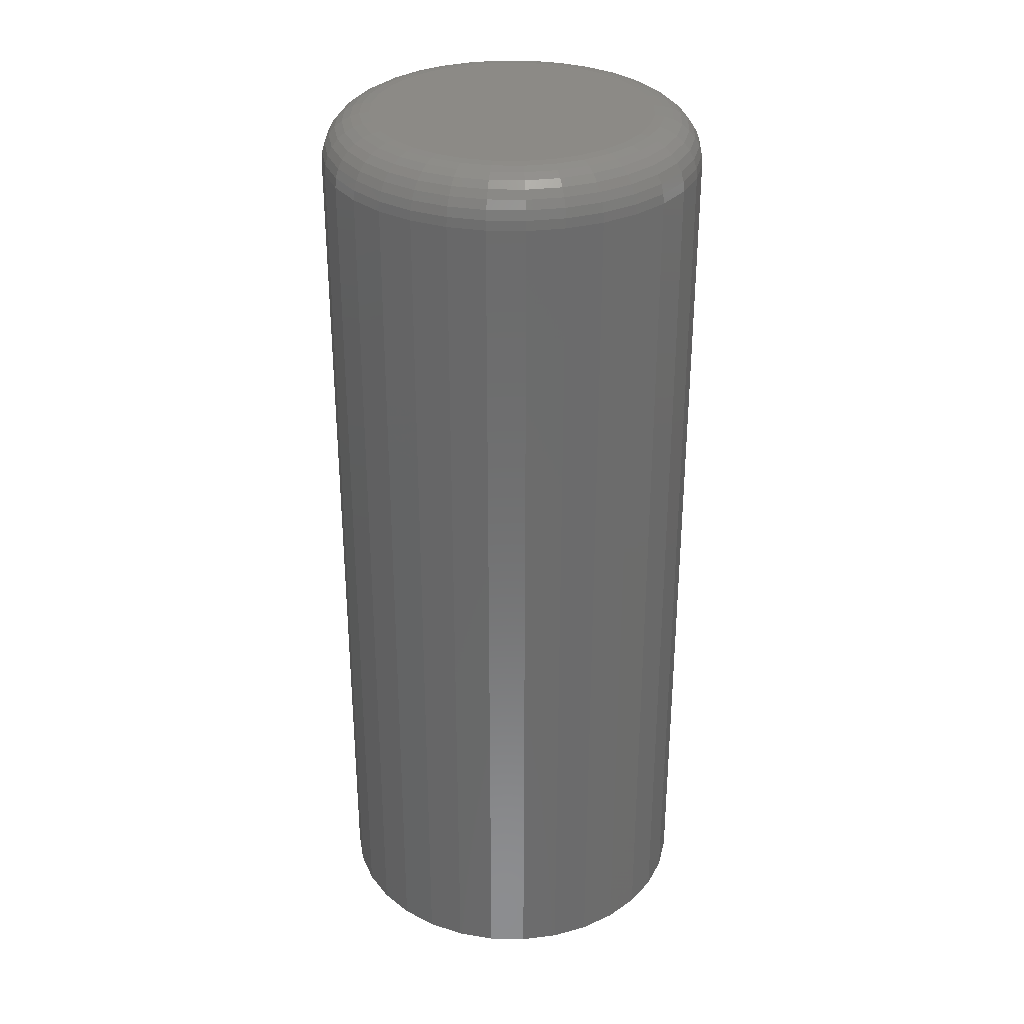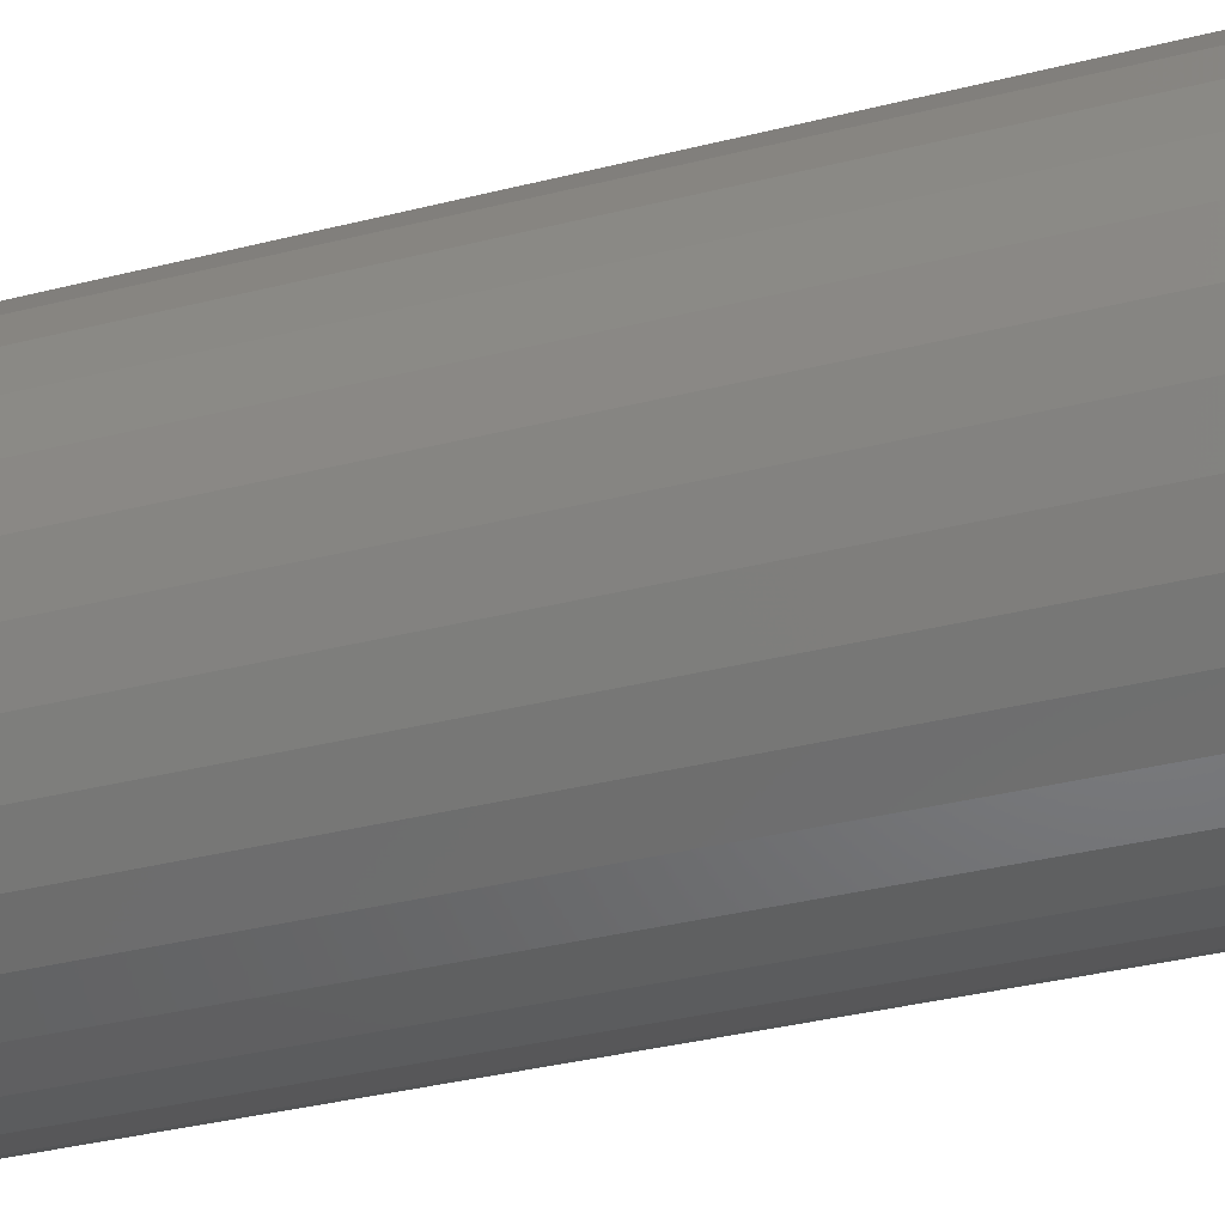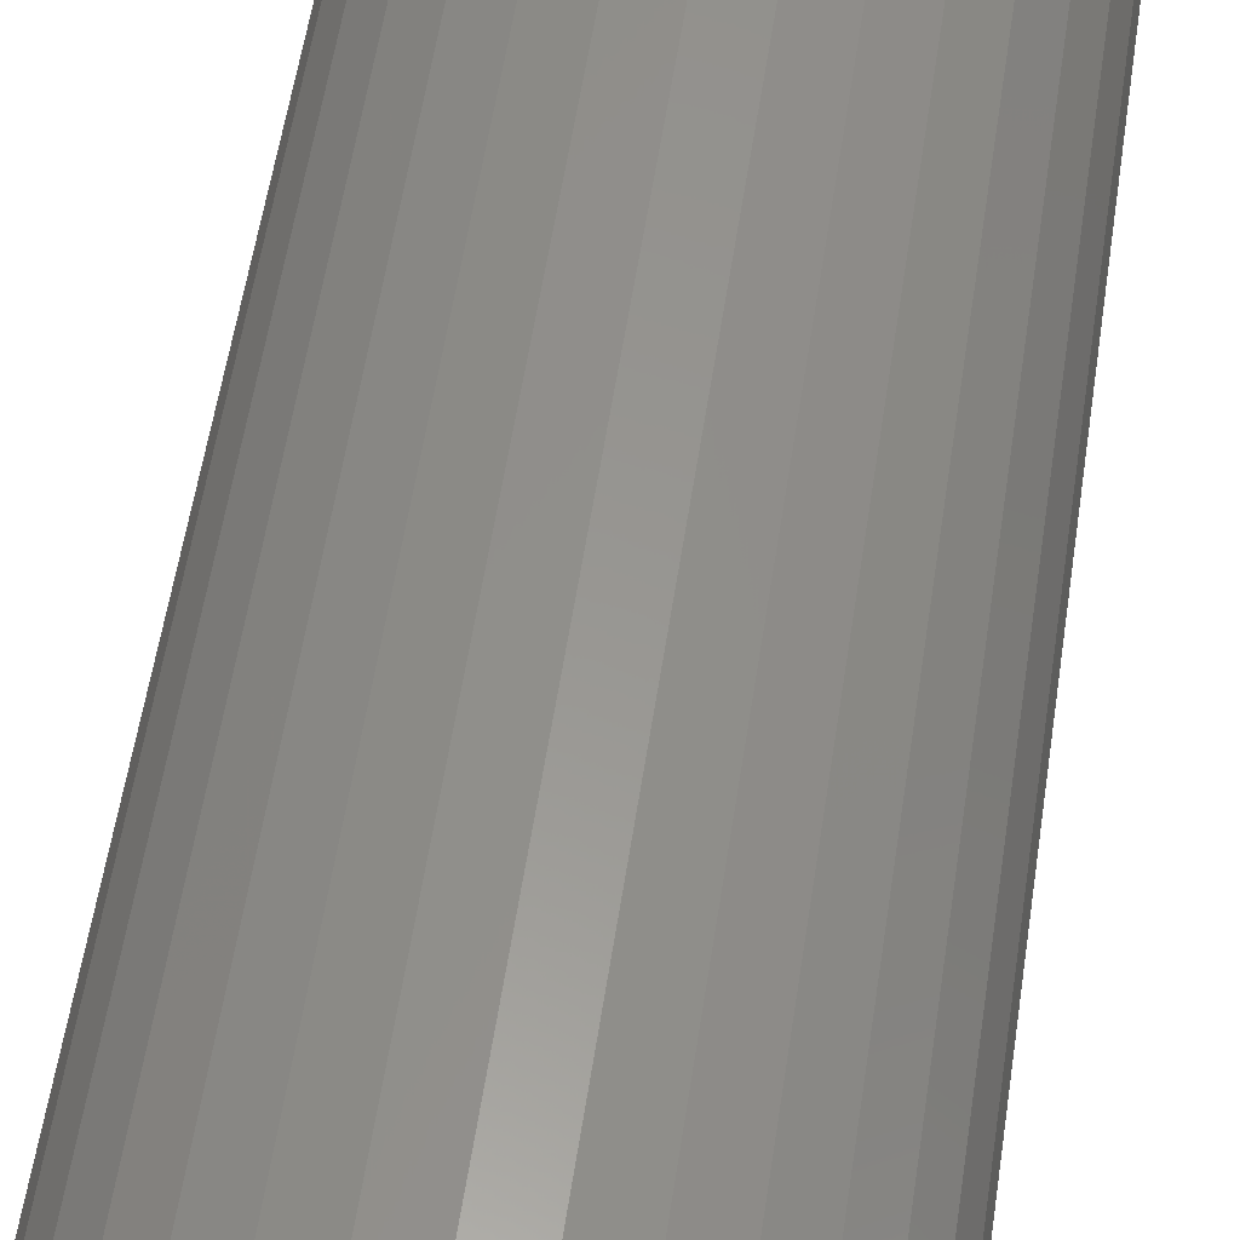
<metadata>
{"format":"stl","ext":"stl","renderer":"f3d","projection":"perspective","resolution":1024,"background":"white","views":[{"elev":31.8,"azim":18.5,"up":"+Y"},{"elev":-34.5,"azim":-71.0,"up":"+Z"},{"elev":57.0,"azim":8.6,"up":"+Z"}]}
</metadata>
<code>
# stl→obj: 320 verts, 636 faces
v 0.007072 0.75 0.2258
v 0.05113 0.75 0.2215
v -0.03698 0.75 0.2215
v -0.07935 0.75 0.2086
v 0.09349 0.75 0.2086
v 0.05113 0.75 -0.2215
v -0.03698 0.75 -0.2215
v 0.09349 0.75 -0.2086
v 0.007072 0.75 -0.2258
v -0.07935 0.75 -0.2086
v -0.1184 0.75 -0.1878
v 0.1325 0.75 -0.1878
v -0.1526 0.75 -0.1597
v 0.1668 0.75 -0.1597
v -0.1807 0.75 -0.1255
v 0.1948 0.75 -0.1255
v -0.2016 0.75 -0.08642
v 0.2157 0.75 -0.08642
v -0.2144 0.75 -0.04406
v 0.2286 0.75 -0.04406
v -0.2188 0.75 -9.961e-18
v 0.2329 0.75 -1.206e-16
v -0.2144 0.75 0.04406
v 0.2286 0.75 0.04406
v -0.2016 0.75 0.08642
v 0.2157 0.75 0.08642
v -0.1807 0.75 0.1255
v 0.1948 0.75 0.1255
v -0.1526 0.75 0.1597
v 0.1668 0.75 0.1597
v -0.1184 0.75 0.1878
v 0.1325 0.75 0.1878
v 0.311 0.6719 -1.117e-16
v 0.311 -0.75 -3.722e-17
v 0.3052 0.6719 -0.0593
v 0.3052 -0.75 -0.0593
v 0.2879 0.6719 -0.1163
v 0.2879 -0.75 -0.1163
v 0.2598 0.6719 -0.1689
v 0.2598 -0.75 -0.1689
v 0.222 0.6719 -0.2149
v 0.222 -0.75 -0.2149
v 0.1759 0.6719 -0.2527
v 0.1759 -0.75 -0.2527
v 0.1234 0.6719 -0.2808
v 0.1234 -0.75 -0.2808
v 0.06637 0.6719 -0.2981
v 0.06637 -0.75 -0.2981
v 0.007072 0.6719 -0.3039
v 0.007072 -0.75 -0.3039
v -0.05222 0.6719 -0.2981
v -0.05222 -0.75 -0.2981
v -0.1092 0.6719 -0.2808
v -0.1092 -0.75 -0.2808
v -0.1618 0.6719 -0.2527
v -0.1618 -0.75 -0.2527
v -0.2079 0.6719 -0.2149
v -0.2079 -0.75 -0.2149
v -0.2457 0.6719 -0.1689
v -0.2457 -0.75 -0.1689
v -0.2737 0.6719 -0.1163
v -0.2737 -0.75 -0.1163
v -0.291 0.6719 -0.0593
v -0.291 -0.75 -0.0593
v -0.2969 0.6719 3.722e-17
v -0.2969 -0.75 3.722e-17
v -0.291 0.6719 0.0593
v -0.291 -0.75 0.0593
v -0.2737 0.6719 0.1163
v -0.2737 -0.75 0.1163
v -0.2457 0.6719 0.1689
v -0.2457 -0.75 0.1689
v -0.2079 0.6719 0.2149
v -0.2079 -0.75 0.2149
v -0.1618 0.6719 0.2527
v -0.1618 -0.75 0.2527
v -0.1092 0.6719 0.2808
v -0.1092 -0.75 0.2808
v -0.05222 0.6719 0.2981
v -0.05222 -0.75 0.2981
v 0.007072 0.6719 0.3039
v 0.007072 -0.75 0.3039
v 0.06637 0.6719 0.2981
v 0.06637 -0.75 0.2981
v 0.1234 0.6719 0.2808
v 0.1234 -0.75 0.2808
v 0.1759 0.6719 0.2527
v 0.1759 -0.75 0.2527
v 0.222 0.6719 0.2149
v 0.222 -0.75 0.2149
v 0.2598 0.6719 0.1689
v 0.2598 -0.75 0.1689
v 0.2879 0.6719 0.1163
v 0.2879 -0.75 0.1163
v 0.3052 0.6719 0.0593
v 0.3052 -0.75 0.0593
v 0.3095 0.6871 0
v 0.3037 0.6871 -0.059
v 0.3051 0.7018 0
v 0.2993 0.7018 -0.05814
v 0.2979 0.7153 0
v 0.2923 0.7153 -0.05673
v 0.2881 0.7271 -1.388e-17
v 0.2827 0.7271 -0.05483
v 0.2763 0.7368 -1.388e-17
v 0.2711 0.7368 -0.05252
v 0.2628 0.7441 -2.776e-17
v 0.2579 0.7441 -0.04989
v 0.2481 0.7485 -2.776e-17
v 0.2435 0.7485 -0.04703
v -0.2896 0.6871 -0.059
v -0.2954 0.6871 2.776e-17
v -0.2852 0.7018 -0.05814
v -0.2909 0.7018 5.551e-17
v -0.2781 0.7153 -0.05673
v -0.2837 0.7153 5.551e-17
v -0.2686 0.7271 -0.05483
v -0.274 0.7271 4.163e-17
v -0.257 0.7368 -0.05252
v -0.2622 0.7368 4.163e-17
v -0.2437 0.7441 -0.04989
v -0.2486 0.7441 5.551e-17
v -0.2294 0.7485 -0.04703
v -0.234 0.7485 2.776e-17
v -0.2724 0.6871 -0.1157
v -0.2682 0.7018 -0.114
v -0.2616 0.7153 -0.1113
v -0.2526 0.7271 -0.1076
v -0.2417 0.7368 -0.103
v -0.2292 0.7441 -0.09786
v -0.2156 0.7485 -0.09225
v -0.2444 0.6871 -0.168
v -0.2407 0.7018 -0.1656
v -0.2347 0.7153 -0.1615
v -0.2266 0.7271 -0.1562
v -0.2168 0.7368 -0.1496
v -0.2056 0.7441 -0.1421
v -0.1934 0.7485 -0.1339
v -0.2068 0.6871 -0.2139
v -0.2036 0.7018 -0.2107
v -0.1985 0.7153 -0.2056
v -0.1917 0.7271 -0.1987
v -0.1833 0.7368 -0.1904
v -0.1737 0.7441 -0.1808
v -0.1634 0.7485 -0.1705
v -0.161 0.6871 -0.2515
v -0.1585 0.7018 -0.2478
v -0.1545 0.7153 -0.2418
v -0.1491 0.7271 -0.2337
v -0.1425 0.7368 -0.2239
v -0.135 0.7441 -0.2126
v -0.1269 0.7485 -0.2004
v -0.1087 0.6871 -0.2794
v -0.107 0.7018 -0.2753
v -0.1042 0.7153 -0.2686
v -0.1005 0.7271 -0.2597
v -0.09596 0.7368 -0.2487
v -0.09079 0.7441 -0.2363
v -0.08518 0.7485 -0.2227
v -0.05193 0.6871 -0.2966
v -0.05106 0.7018 -0.2923
v -0.04966 0.7153 -0.2852
v -0.04776 0.7271 -0.2757
v -0.04545 0.7368 -0.2641
v -0.04282 0.7441 -0.2508
v -0.03996 0.7485 -0.2364
v 0.007072 0.6871 -0.3024
v 0.007072 0.7018 -0.298
v 0.007072 0.7153 -0.2908
v 0.007072 0.7271 -0.2811
v 0.007072 0.7368 -0.2692
v 0.007072 0.7441 -0.2557
v 0.007072 0.7485 -0.2411
v 0.06608 0.6871 -0.2966
v 0.06521 0.7018 -0.2923
v 0.0638 0.7153 -0.2852
v 0.06191 0.7271 -0.2757
v 0.0596 0.7368 -0.2641
v 0.05696 0.7441 -0.2508
v 0.0541 0.7485 -0.2364
v 0.1228 0.6871 -0.2794
v 0.1211 0.7018 -0.2753
v 0.1183 0.7153 -0.2686
v 0.1146 0.7271 -0.2597
v 0.1101 0.7368 -0.2487
v 0.1049 0.7441 -0.2363
v 0.09932 0.7485 -0.2227
v 0.1751 0.6871 -0.2515
v 0.1726 0.7018 -0.2478
v 0.1686 0.7153 -0.2418
v 0.1632 0.7271 -0.2337
v 0.1566 0.7368 -0.2239
v 0.1491 0.7441 -0.2126
v 0.141 0.7485 -0.2004
v 0.2209 0.6871 -0.2139
v 0.2178 0.7018 -0.2107
v 0.2127 0.7153 -0.2056
v 0.2058 0.7271 -0.1987
v 0.1974 0.7368 -0.1904
v 0.1879 0.7441 -0.1808
v 0.1775 0.7485 -0.1705
v 0.2585 0.6871 -0.168
v 0.2549 0.7018 -0.1656
v 0.2488 0.7153 -0.1615
v 0.2408 0.7271 -0.1562
v 0.2309 0.7368 -0.1496
v 0.2197 0.7441 -0.1421
v 0.2075 0.7485 -0.1339
v 0.2865 0.6871 -0.1157
v 0.2824 0.7018 -0.114
v 0.2757 0.7153 -0.1113
v 0.2667 0.7271 -0.1076
v 0.2558 0.7368 -0.103
v 0.2433 0.7441 -0.09786
v 0.2298 0.7485 -0.09225
v -0.2896 0.6871 0.059
v -0.2852 0.7018 0.05814
v -0.2781 0.7153 0.05673
v -0.2686 0.7271 0.05483
v -0.257 0.7368 0.05252
v -0.2437 0.7441 0.04989
v -0.2294 0.7485 0.04703
v 0.3037 0.6871 0.059
v 0.2993 0.7018 0.05814
v 0.2923 0.7153 0.05673
v 0.2827 0.7271 0.05483
v 0.2711 0.7368 0.05252
v 0.2579 0.7441 0.04989
v 0.2435 0.7485 0.04703
v 0.2865 0.6871 0.1157
v 0.2824 0.7018 0.114
v 0.2757 0.7153 0.1113
v 0.2667 0.7271 0.1076
v 0.2558 0.7368 0.103
v 0.2433 0.7441 0.09786
v 0.2298 0.7485 0.09225
v 0.2585 0.6871 0.168
v 0.2549 0.7018 0.1656
v 0.2488 0.7153 0.1615
v 0.2408 0.7271 0.1562
v 0.2309 0.7368 0.1496
v 0.2197 0.7441 0.1421
v 0.2075 0.7485 0.1339
v 0.2209 0.6871 0.2139
v 0.2178 0.7018 0.2107
v 0.2127 0.7153 0.2056
v 0.2058 0.7271 0.1987
v 0.1974 0.7368 0.1904
v 0.1879 0.7441 0.1808
v 0.1775 0.7485 0.1705
v 0.1751 0.6871 0.2515
v 0.1726 0.7018 0.2478
v 0.1686 0.7153 0.2418
v 0.1632 0.7271 0.2337
v 0.1566 0.7368 0.2239
v 0.1491 0.7441 0.2126
v 0.141 0.7485 0.2004
v 0.1228 0.6871 0.2794
v 0.1211 0.7018 0.2753
v 0.1183 0.7153 0.2686
v 0.1146 0.7271 0.2597
v 0.1101 0.7368 0.2487
v 0.1049 0.7441 0.2363
v 0.09932 0.7485 0.2227
v 0.06608 0.6871 0.2966
v 0.06521 0.7018 0.2923
v 0.0638 0.7153 0.2852
v 0.06191 0.7271 0.2757
v 0.0596 0.7368 0.2641
v 0.05696 0.7441 0.2508
v 0.0541 0.7485 0.2364
v 0.007072 0.6871 0.3024
v 0.007072 0.7018 0.298
v 0.007072 0.7153 0.2908
v 0.007072 0.7271 0.2811
v 0.007072 0.7368 0.2692
v 0.007072 0.7441 0.2557
v 0.007072 0.7485 0.2411
v -0.05193 0.6871 0.2966
v -0.05106 0.7018 0.2923
v -0.04966 0.7153 0.2852
v -0.04776 0.7271 0.2757
v -0.04545 0.7368 0.2641
v -0.04282 0.7441 0.2508
v -0.03996 0.7485 0.2364
v -0.1087 0.6871 0.2794
v -0.107 0.7018 0.2753
v -0.1042 0.7153 0.2686
v -0.1005 0.7271 0.2597
v -0.09596 0.7368 0.2487
v -0.09079 0.7441 0.2363
v -0.08518 0.7485 0.2227
v -0.161 0.6871 0.2515
v -0.1585 0.7018 0.2478
v -0.1545 0.7153 0.2418
v -0.1491 0.7271 0.2337
v -0.1425 0.7368 0.2239
v -0.135 0.7441 0.2126
v -0.1269 0.7485 0.2004
v -0.2068 0.6871 0.2139
v -0.2036 0.7018 0.2107
v -0.1985 0.7153 0.2056
v -0.1917 0.7271 0.1987
v -0.1833 0.7368 0.1904
v -0.1737 0.7441 0.1808
v -0.1634 0.7485 0.1705
v -0.2444 0.6871 0.168
v -0.2407 0.7018 0.1656
v -0.2347 0.7153 0.1615
v -0.2266 0.7271 0.1562
v -0.2168 0.7368 0.1496
v -0.2056 0.7441 0.1421
v -0.1934 0.7485 0.1339
v -0.2724 0.6871 0.1157
v -0.2682 0.7018 0.114
v -0.2616 0.7153 0.1113
v -0.2526 0.7271 0.1076
v -0.2417 0.7368 0.103
v -0.2292 0.7441 0.09786
v -0.2156 0.7485 0.09225
f 1 2 3
f 4 3 2
f 5 4 2
f 6 7 8
f 9 7 6
f 7 10 8
f 8 10 11
f 8 11 12
f 12 11 13
f 12 13 14
f 14 13 15
f 14 15 16
f 16 15 17
f 16 17 18
f 18 17 19
f 18 19 20
f 20 19 21
f 20 21 22
f 22 21 23
f 22 23 24
f 24 23 25
f 24 25 26
f 26 25 27
f 26 27 28
f 28 27 29
f 28 29 30
f 30 29 31
f 30 31 32
f 32 31 4
f 32 4 5
f 33 34 35
f 35 34 36
f 35 36 37
f 37 36 38
f 37 38 39
f 39 38 40
f 39 40 41
f 41 40 42
f 41 42 43
f 43 42 44
f 43 44 45
f 45 44 46
f 45 46 47
f 47 46 48
f 47 48 49
f 49 48 50
f 49 50 51
f 51 50 52
f 51 52 53
f 53 52 54
f 53 54 55
f 55 54 56
f 55 56 57
f 57 56 58
f 57 58 59
f 59 58 60
f 59 60 61
f 61 60 62
f 61 62 63
f 63 62 64
f 63 64 65
f 65 64 66
f 65 66 67
f 67 66 68
f 67 68 69
f 69 68 70
f 69 70 71
f 71 70 72
f 71 72 73
f 73 72 74
f 73 74 75
f 75 74 76
f 75 76 77
f 77 76 78
f 77 78 79
f 79 78 80
f 79 80 81
f 81 80 82
f 81 82 83
f 83 82 84
f 83 84 85
f 85 84 86
f 85 86 87
f 87 86 88
f 87 88 89
f 89 88 90
f 89 90 91
f 91 90 92
f 91 92 93
f 93 92 94
f 93 94 95
f 95 94 96
f 95 96 33
f 33 96 34
f 33 35 97
f 97 35 98
f 97 98 99
f 99 98 100
f 99 100 101
f 101 100 102
f 101 102 103
f 103 102 104
f 103 104 105
f 105 104 106
f 105 106 107
f 107 106 108
f 107 108 109
f 109 108 110
f 109 110 22
f 22 110 20
f 63 65 111
f 111 65 112
f 111 112 113
f 113 112 114
f 113 114 115
f 115 114 116
f 115 116 117
f 117 116 118
f 117 118 119
f 119 118 120
f 119 120 121
f 121 120 122
f 121 122 123
f 123 122 124
f 123 124 19
f 19 124 21
f 61 63 125
f 125 63 111
f 125 111 126
f 126 111 113
f 126 113 127
f 127 113 115
f 127 115 128
f 128 115 117
f 128 117 129
f 129 117 119
f 129 119 130
f 130 119 121
f 130 121 131
f 131 121 123
f 131 123 17
f 17 123 19
f 59 61 132
f 132 61 125
f 132 125 133
f 133 125 126
f 133 126 134
f 134 126 127
f 134 127 135
f 135 127 128
f 135 128 136
f 136 128 129
f 136 129 137
f 137 129 130
f 137 130 138
f 138 130 131
f 138 131 15
f 15 131 17
f 57 59 139
f 139 59 132
f 139 132 140
f 140 132 133
f 140 133 141
f 141 133 134
f 141 134 142
f 142 134 135
f 142 135 143
f 143 135 136
f 143 136 144
f 144 136 137
f 144 137 145
f 145 137 138
f 145 138 13
f 13 138 15
f 55 57 146
f 146 57 139
f 146 139 147
f 147 139 140
f 147 140 148
f 148 140 141
f 148 141 149
f 149 141 142
f 149 142 150
f 150 142 143
f 150 143 151
f 151 143 144
f 151 144 152
f 152 144 145
f 152 145 11
f 11 145 13
f 53 55 153
f 153 55 146
f 153 146 154
f 154 146 147
f 154 147 155
f 155 147 148
f 155 148 156
f 156 148 149
f 156 149 157
f 157 149 150
f 157 150 158
f 158 150 151
f 158 151 159
f 159 151 152
f 159 152 10
f 10 152 11
f 51 53 160
f 160 53 153
f 160 153 161
f 161 153 154
f 161 154 162
f 162 154 155
f 162 155 163
f 163 155 156
f 163 156 164
f 164 156 157
f 164 157 165
f 165 157 158
f 165 158 166
f 166 158 159
f 166 159 7
f 7 159 10
f 49 51 167
f 167 51 160
f 167 160 168
f 168 160 161
f 168 161 169
f 169 161 162
f 169 162 170
f 170 162 163
f 170 163 171
f 171 163 164
f 171 164 172
f 172 164 165
f 172 165 173
f 173 165 166
f 173 166 9
f 9 166 7
f 47 49 174
f 174 49 167
f 174 167 175
f 175 167 168
f 175 168 176
f 176 168 169
f 176 169 177
f 177 169 170
f 177 170 178
f 178 170 171
f 178 171 179
f 179 171 172
f 179 172 180
f 180 172 173
f 180 173 6
f 6 173 9
f 45 47 181
f 181 47 174
f 181 174 182
f 182 174 175
f 182 175 183
f 183 175 176
f 183 176 184
f 184 176 177
f 184 177 185
f 185 177 178
f 185 178 186
f 186 178 179
f 186 179 187
f 187 179 180
f 187 180 8
f 8 180 6
f 43 45 188
f 188 45 181
f 188 181 189
f 189 181 182
f 189 182 190
f 190 182 183
f 190 183 191
f 191 183 184
f 191 184 192
f 192 184 185
f 192 185 193
f 193 185 186
f 193 186 194
f 194 186 187
f 194 187 12
f 12 187 8
f 41 43 195
f 195 43 188
f 195 188 196
f 196 188 189
f 196 189 197
f 197 189 190
f 197 190 198
f 198 190 191
f 198 191 199
f 199 191 192
f 199 192 200
f 200 192 193
f 200 193 201
f 201 193 194
f 201 194 14
f 14 194 12
f 39 41 202
f 202 41 195
f 202 195 203
f 203 195 196
f 203 196 204
f 204 196 197
f 204 197 205
f 205 197 198
f 205 198 206
f 206 198 199
f 206 199 207
f 207 199 200
f 207 200 208
f 208 200 201
f 208 201 16
f 16 201 14
f 37 39 209
f 209 39 202
f 209 202 210
f 210 202 203
f 210 203 211
f 211 203 204
f 211 204 212
f 212 204 205
f 212 205 213
f 213 205 206
f 213 206 214
f 214 206 207
f 214 207 215
f 215 207 208
f 215 208 18
f 18 208 16
f 35 37 98
f 98 37 209
f 98 209 100
f 100 209 210
f 100 210 102
f 102 210 211
f 102 211 104
f 104 211 212
f 104 212 106
f 106 212 213
f 106 213 108
f 108 213 214
f 108 214 110
f 110 214 215
f 110 215 20
f 20 215 18
f 65 67 112
f 112 67 216
f 112 216 114
f 114 216 217
f 114 217 116
f 116 217 218
f 116 218 118
f 118 218 219
f 118 219 120
f 120 219 220
f 120 220 122
f 122 220 221
f 122 221 124
f 124 221 222
f 124 222 21
f 21 222 23
f 95 33 223
f 223 33 97
f 223 97 224
f 224 97 99
f 224 99 225
f 225 99 101
f 225 101 226
f 226 101 103
f 226 103 227
f 227 103 105
f 227 105 228
f 228 105 107
f 228 107 229
f 229 107 109
f 229 109 24
f 24 109 22
f 93 95 230
f 230 95 223
f 230 223 231
f 231 223 224
f 231 224 232
f 232 224 225
f 232 225 233
f 233 225 226
f 233 226 234
f 234 226 227
f 234 227 235
f 235 227 228
f 235 228 236
f 236 228 229
f 236 229 26
f 26 229 24
f 91 93 237
f 237 93 230
f 237 230 238
f 238 230 231
f 238 231 239
f 239 231 232
f 239 232 240
f 240 232 233
f 240 233 241
f 241 233 234
f 241 234 242
f 242 234 235
f 242 235 243
f 243 235 236
f 243 236 28
f 28 236 26
f 89 91 244
f 244 91 237
f 244 237 245
f 245 237 238
f 245 238 246
f 246 238 239
f 246 239 247
f 247 239 240
f 247 240 248
f 248 240 241
f 248 241 249
f 249 241 242
f 249 242 250
f 250 242 243
f 250 243 30
f 30 243 28
f 87 89 251
f 251 89 244
f 251 244 252
f 252 244 245
f 252 245 253
f 253 245 246
f 253 246 254
f 254 246 247
f 254 247 255
f 255 247 248
f 255 248 256
f 256 248 249
f 256 249 257
f 257 249 250
f 257 250 32
f 32 250 30
f 85 87 258
f 258 87 251
f 258 251 259
f 259 251 252
f 259 252 260
f 260 252 253
f 260 253 261
f 261 253 254
f 261 254 262
f 262 254 255
f 262 255 263
f 263 255 256
f 263 256 264
f 264 256 257
f 264 257 5
f 5 257 32
f 83 85 265
f 265 85 258
f 265 258 266
f 266 258 259
f 266 259 267
f 267 259 260
f 267 260 268
f 268 260 261
f 268 261 269
f 269 261 262
f 269 262 270
f 270 262 263
f 270 263 271
f 271 263 264
f 271 264 2
f 2 264 5
f 81 83 272
f 272 83 265
f 272 265 273
f 273 265 266
f 273 266 274
f 274 266 267
f 274 267 275
f 275 267 268
f 275 268 276
f 276 268 269
f 276 269 277
f 277 269 270
f 277 270 278
f 278 270 271
f 278 271 1
f 1 271 2
f 79 81 279
f 279 81 272
f 279 272 280
f 280 272 273
f 280 273 281
f 281 273 274
f 281 274 282
f 282 274 275
f 282 275 283
f 283 275 276
f 283 276 284
f 284 276 277
f 284 277 285
f 285 277 278
f 285 278 3
f 3 278 1
f 77 79 286
f 286 79 279
f 286 279 287
f 287 279 280
f 287 280 288
f 288 280 281
f 288 281 289
f 289 281 282
f 289 282 290
f 290 282 283
f 290 283 291
f 291 283 284
f 291 284 292
f 292 284 285
f 292 285 4
f 4 285 3
f 75 77 293
f 293 77 286
f 293 286 294
f 294 286 287
f 294 287 295
f 295 287 288
f 295 288 296
f 296 288 289
f 296 289 297
f 297 289 290
f 297 290 298
f 298 290 291
f 298 291 299
f 299 291 292
f 299 292 31
f 31 292 4
f 73 75 300
f 300 75 293
f 300 293 301
f 301 293 294
f 301 294 302
f 302 294 295
f 302 295 303
f 303 295 296
f 303 296 304
f 304 296 297
f 304 297 305
f 305 297 298
f 305 298 306
f 306 298 299
f 306 299 29
f 29 299 31
f 71 73 307
f 307 73 300
f 307 300 308
f 308 300 301
f 308 301 309
f 309 301 302
f 309 302 310
f 310 302 303
f 310 303 311
f 311 303 304
f 311 304 312
f 312 304 305
f 312 305 313
f 313 305 306
f 313 306 27
f 27 306 29
f 69 71 314
f 314 71 307
f 314 307 315
f 315 307 308
f 315 308 316
f 316 308 309
f 316 309 317
f 317 309 310
f 317 310 318
f 318 310 311
f 318 311 319
f 319 311 312
f 319 312 320
f 320 312 313
f 320 313 25
f 25 313 27
f 67 69 216
f 216 69 314
f 216 314 217
f 217 314 315
f 217 315 218
f 218 315 316
f 218 316 219
f 219 316 317
f 219 317 220
f 220 317 318
f 220 318 221
f 221 318 319
f 221 319 222
f 222 319 320
f 222 320 23
f 23 320 25
f 80 84 82
f 84 80 86
f 86 80 78
f 86 78 88
f 88 78 76
f 88 76 90
f 90 76 74
f 90 74 92
f 92 74 72
f 92 72 94
f 94 72 70
f 94 70 96
f 96 70 68
f 96 68 34
f 34 68 66
f 34 66 36
f 36 66 64
f 36 64 38
f 38 64 62
f 38 62 40
f 40 62 60
f 40 60 42
f 42 60 58
f 42 58 44
f 44 58 56
f 44 56 46
f 46 56 54
f 46 54 48
f 48 54 52
f 48 52 50

</code>
